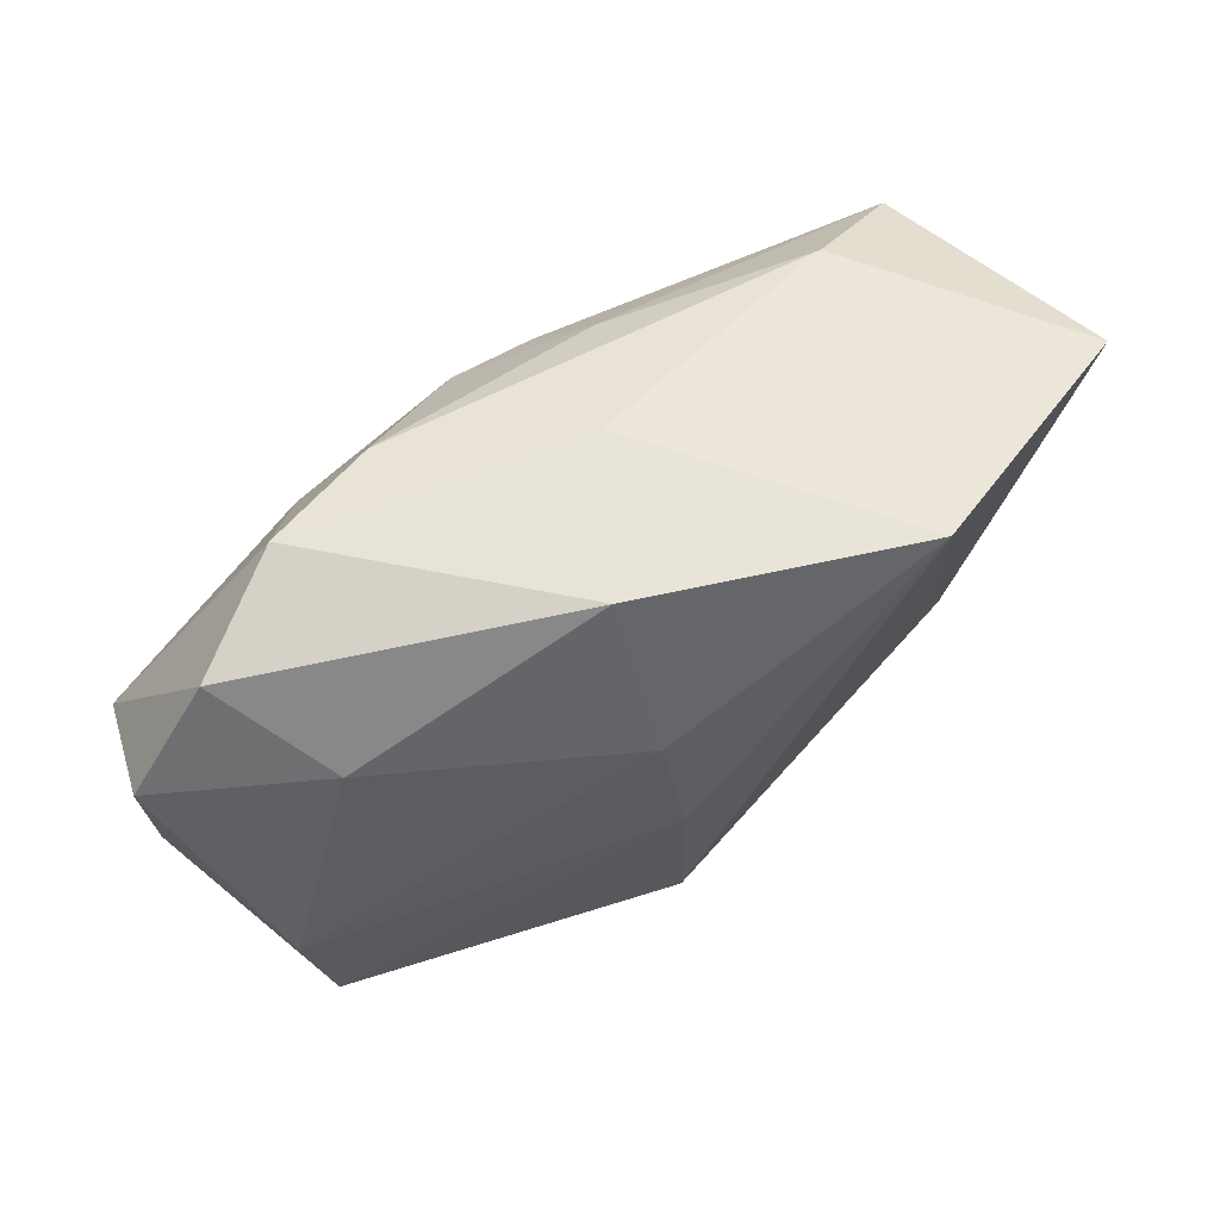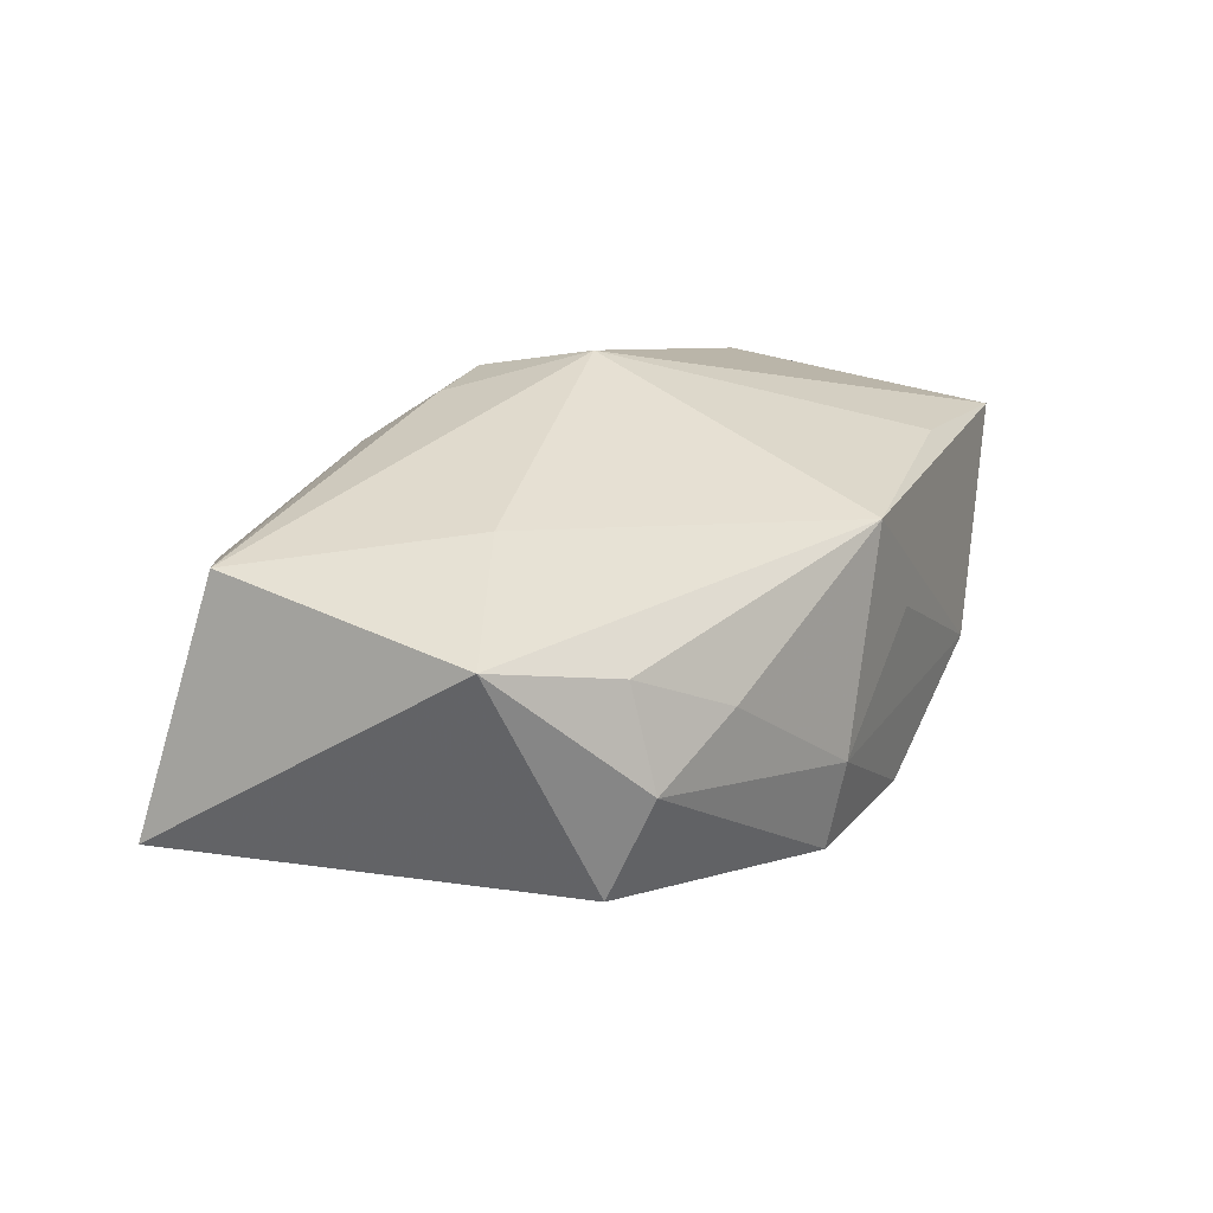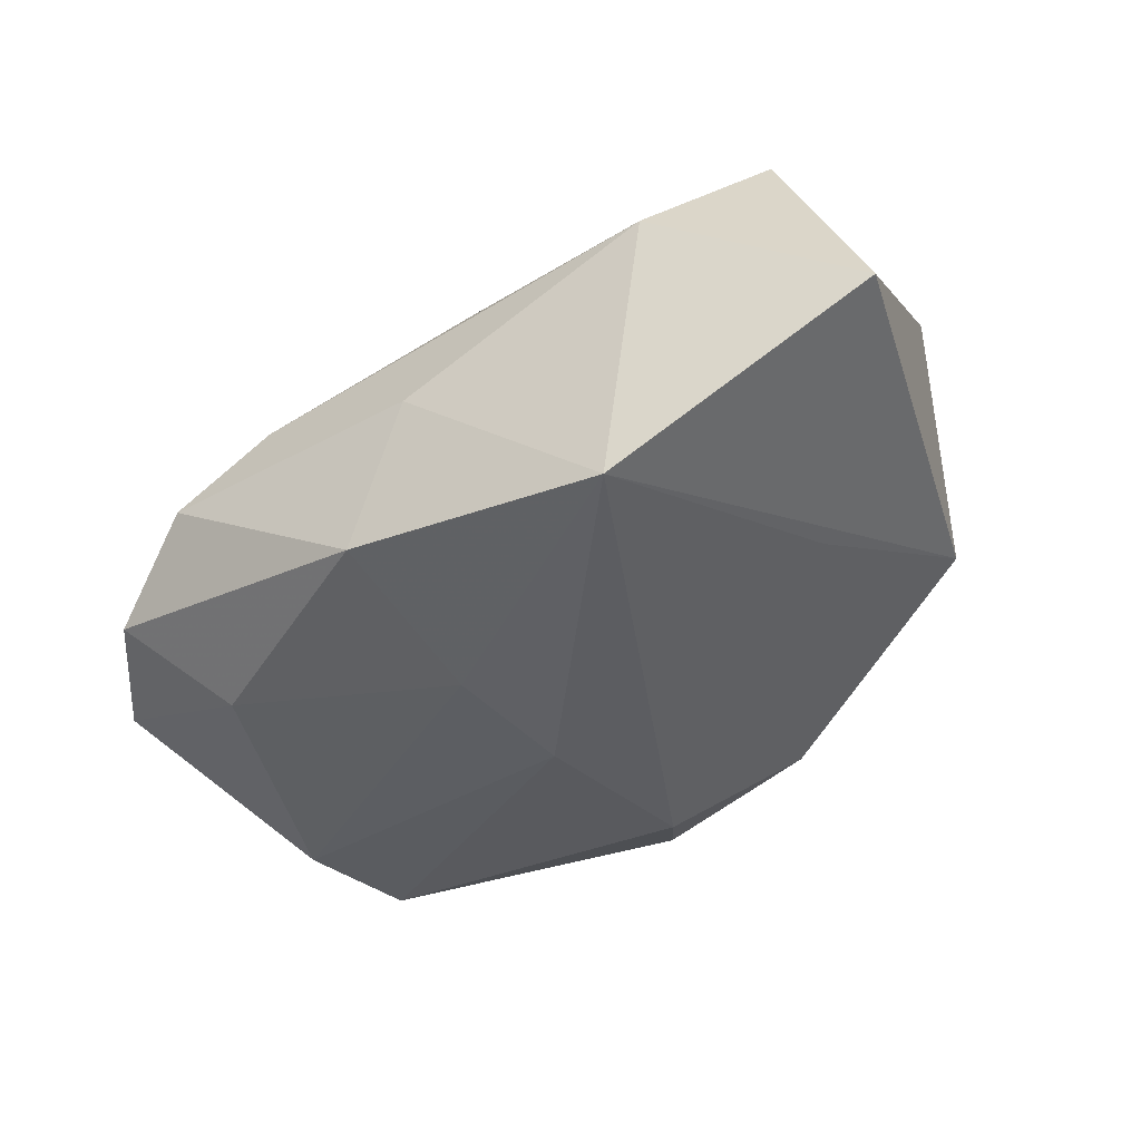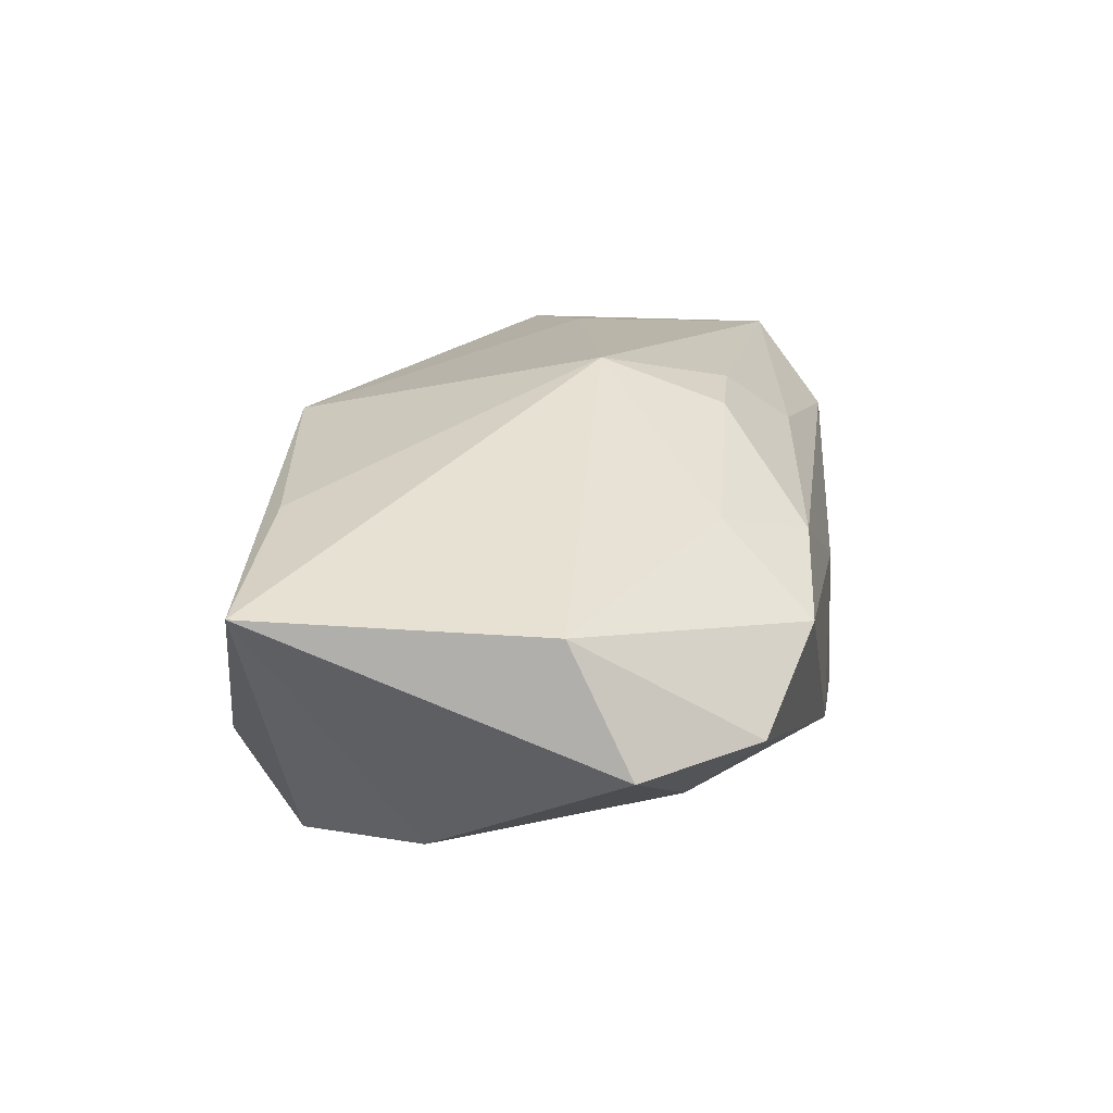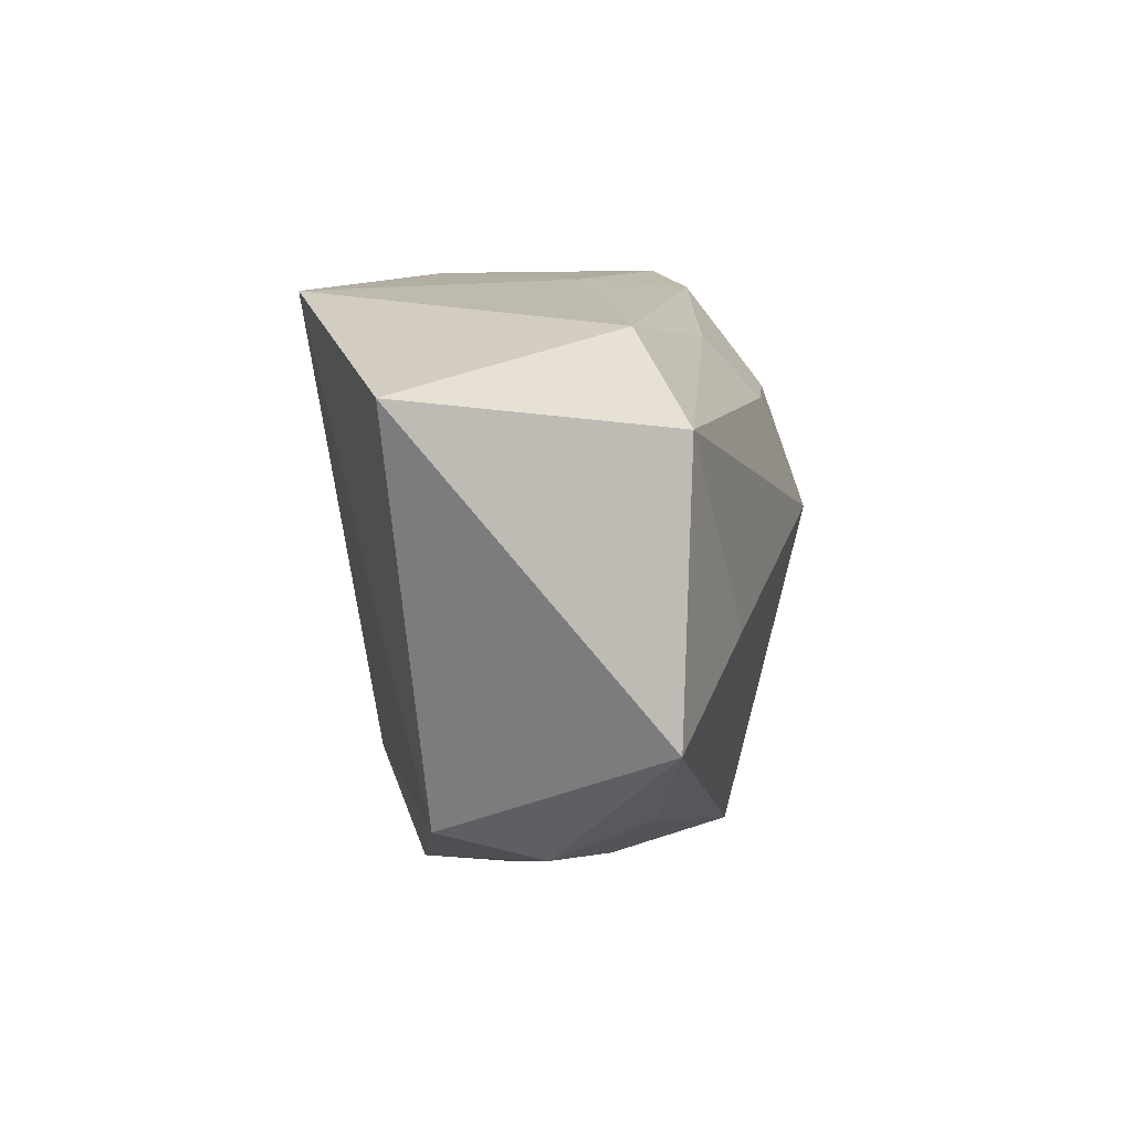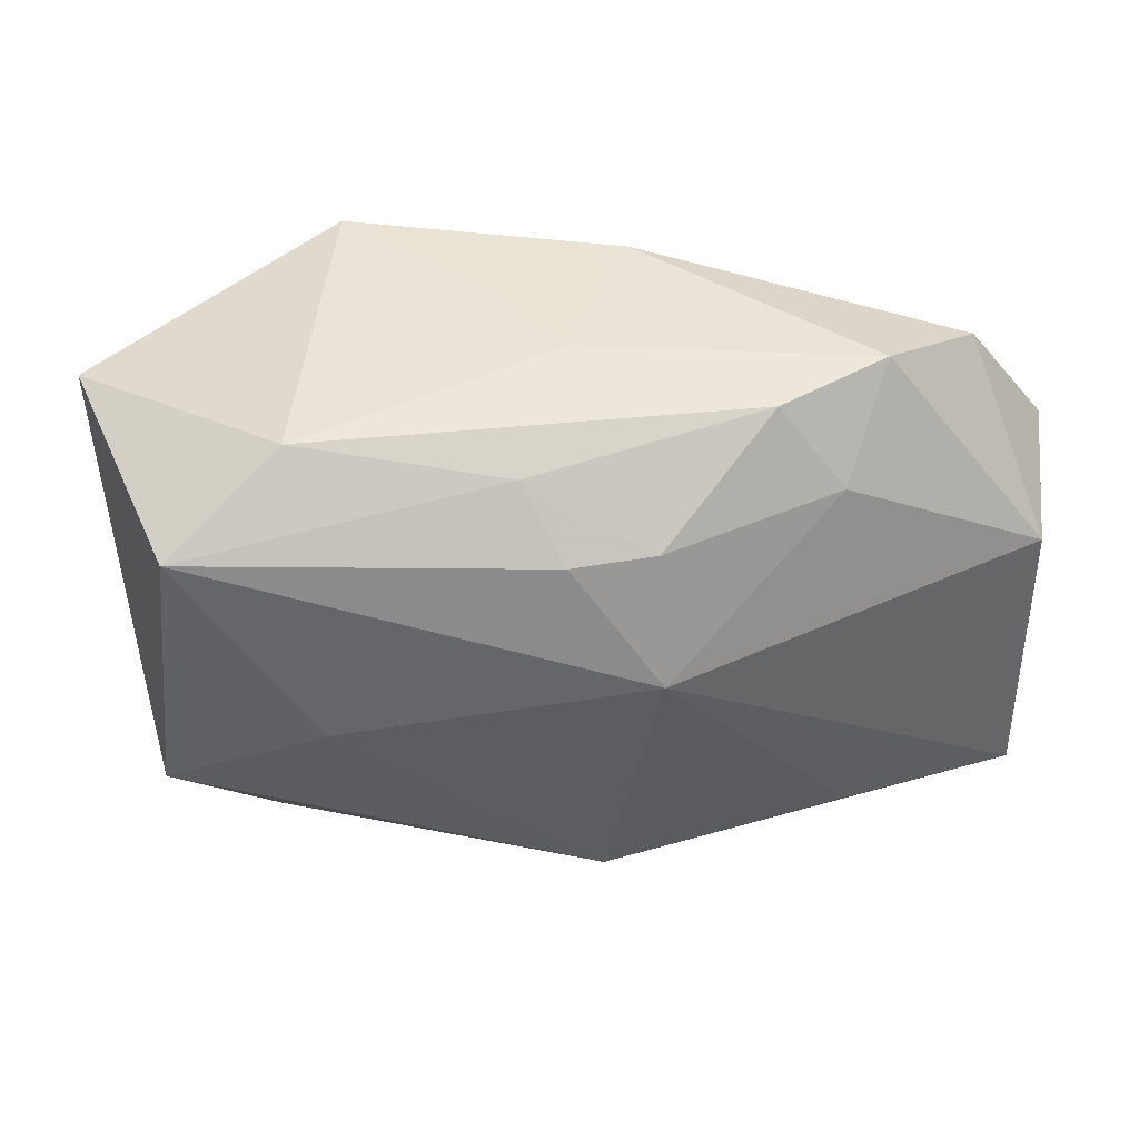
<metadata>
{"format":"obj","ext":"obj","renderer":"f3d","projection":"perspective","resolution":1024,"background":"white","views":[{"elev":60.5,"azim":158.1,"up":"+Y"},{"elev":35.8,"azim":-63.4,"up":"+Z"},{"elev":-39.3,"azim":-146.6,"up":"+Z"},{"elev":13.2,"azim":98.1,"up":"+Z"},{"elev":11.0,"azim":-74.3,"up":"+Y"},{"elev":42.0,"azim":0.1,"up":"+Y"}]}
</metadata>
<code>
v 0.0424 0.01148 -0.008186
v 0.03402 -0.007362 -0.01734
v 0.006669 0.01575 0.01689
v -0.03685 -0.008343 0.01944
v 0.02383 -0.02702 -0.01096
v 0.03158 -0.01864 -0.01718
v -0.04421 0.0197 -0.002548
v 0.02643 0.02496 0.001602
v -0.008747 -0.02775 -0.002543
v 0.002533 0.01115 -0.01975
v 0.007294 0.004337 0.02099
v 0.007115 -0.02666 0.003166
v -0.01102 -0.02713 -0.0108
v -0.03368 -0.01725 -0.002237
v 0.004355 0.02579 -0.0137
v 0.004458 -0.02782 -0.01449
v -0.03438 0.01685 0.01951
v -0.00507 0.02127 0.01373
v 0.002413 -0.02532 0.01482
v 0.04196 -0.02183 0.004024
v -0.02764 -0.01637 0.01534
v -0.02186 -0.001626 0.02099
v 0.0166 0.02403 0.007381
v -0.0003005 -0.01998 -0.0188
v 0.03497 0.02148 -0.006461
v 0.0007824 -0.000937 -0.02102
v 0.02686 0.01417 -0.01413
v -0.0007509 0.02579 0.001185
v -0.02769 -0.001181 -0.008916
v 0.02553 -0.02157 0.009854
v -0.0301 -0.02003 0.006734
v 0.04176 0.00578 0.003454
v -0.02019 -0.02219 0.009506
v -0.001047 0.01546 0.01827
v 0.02267 0.01671 0.009441
v -0.02172 0.02579 -0.01779
v -0.02453 0.02376 0.01218
f 6 26 2
f 1 2 27
f 27 25 1
f 23 35 8
f 8 28 23
f 11 17 22
f 22 17 4
f 22 19 11
f 4 19 22
f 34 17 11
f 23 28 37
f 37 28 36
f 29 14 36
f 19 9 12
f 24 6 16
f 26 6 24
f 36 26 24
f 14 29 24
f 24 29 36
f 20 2 1
f 20 6 2
f 16 9 13
f 13 24 16
f 14 24 13
f 4 14 31
f 14 13 31
f 31 13 9
f 25 27 15
f 15 8 25
f 36 28 15
f 28 8 15
f 2 26 10
f 10 27 2
f 10 26 36
f 36 15 10
f 10 15 27
f 11 35 3
f 3 34 11
f 3 35 23
f 17 34 18
f 18 37 17
f 23 37 18
f 18 3 23
f 34 3 18
f 7 37 36
f 17 37 7
f 36 14 7
f 4 17 7
f 7 14 4
f 19 12 5
f 5 20 19
f 5 9 16
f 5 12 9
f 16 6 5
f 6 20 5
f 32 20 1
f 32 8 35
f 32 35 11
f 11 20 32
f 1 25 32
f 25 8 32
f 11 19 30
f 30 20 11
f 19 20 30
f 21 19 4
f 4 31 21
f 19 21 33
f 33 21 31
f 33 9 19
f 33 31 9

</code>
